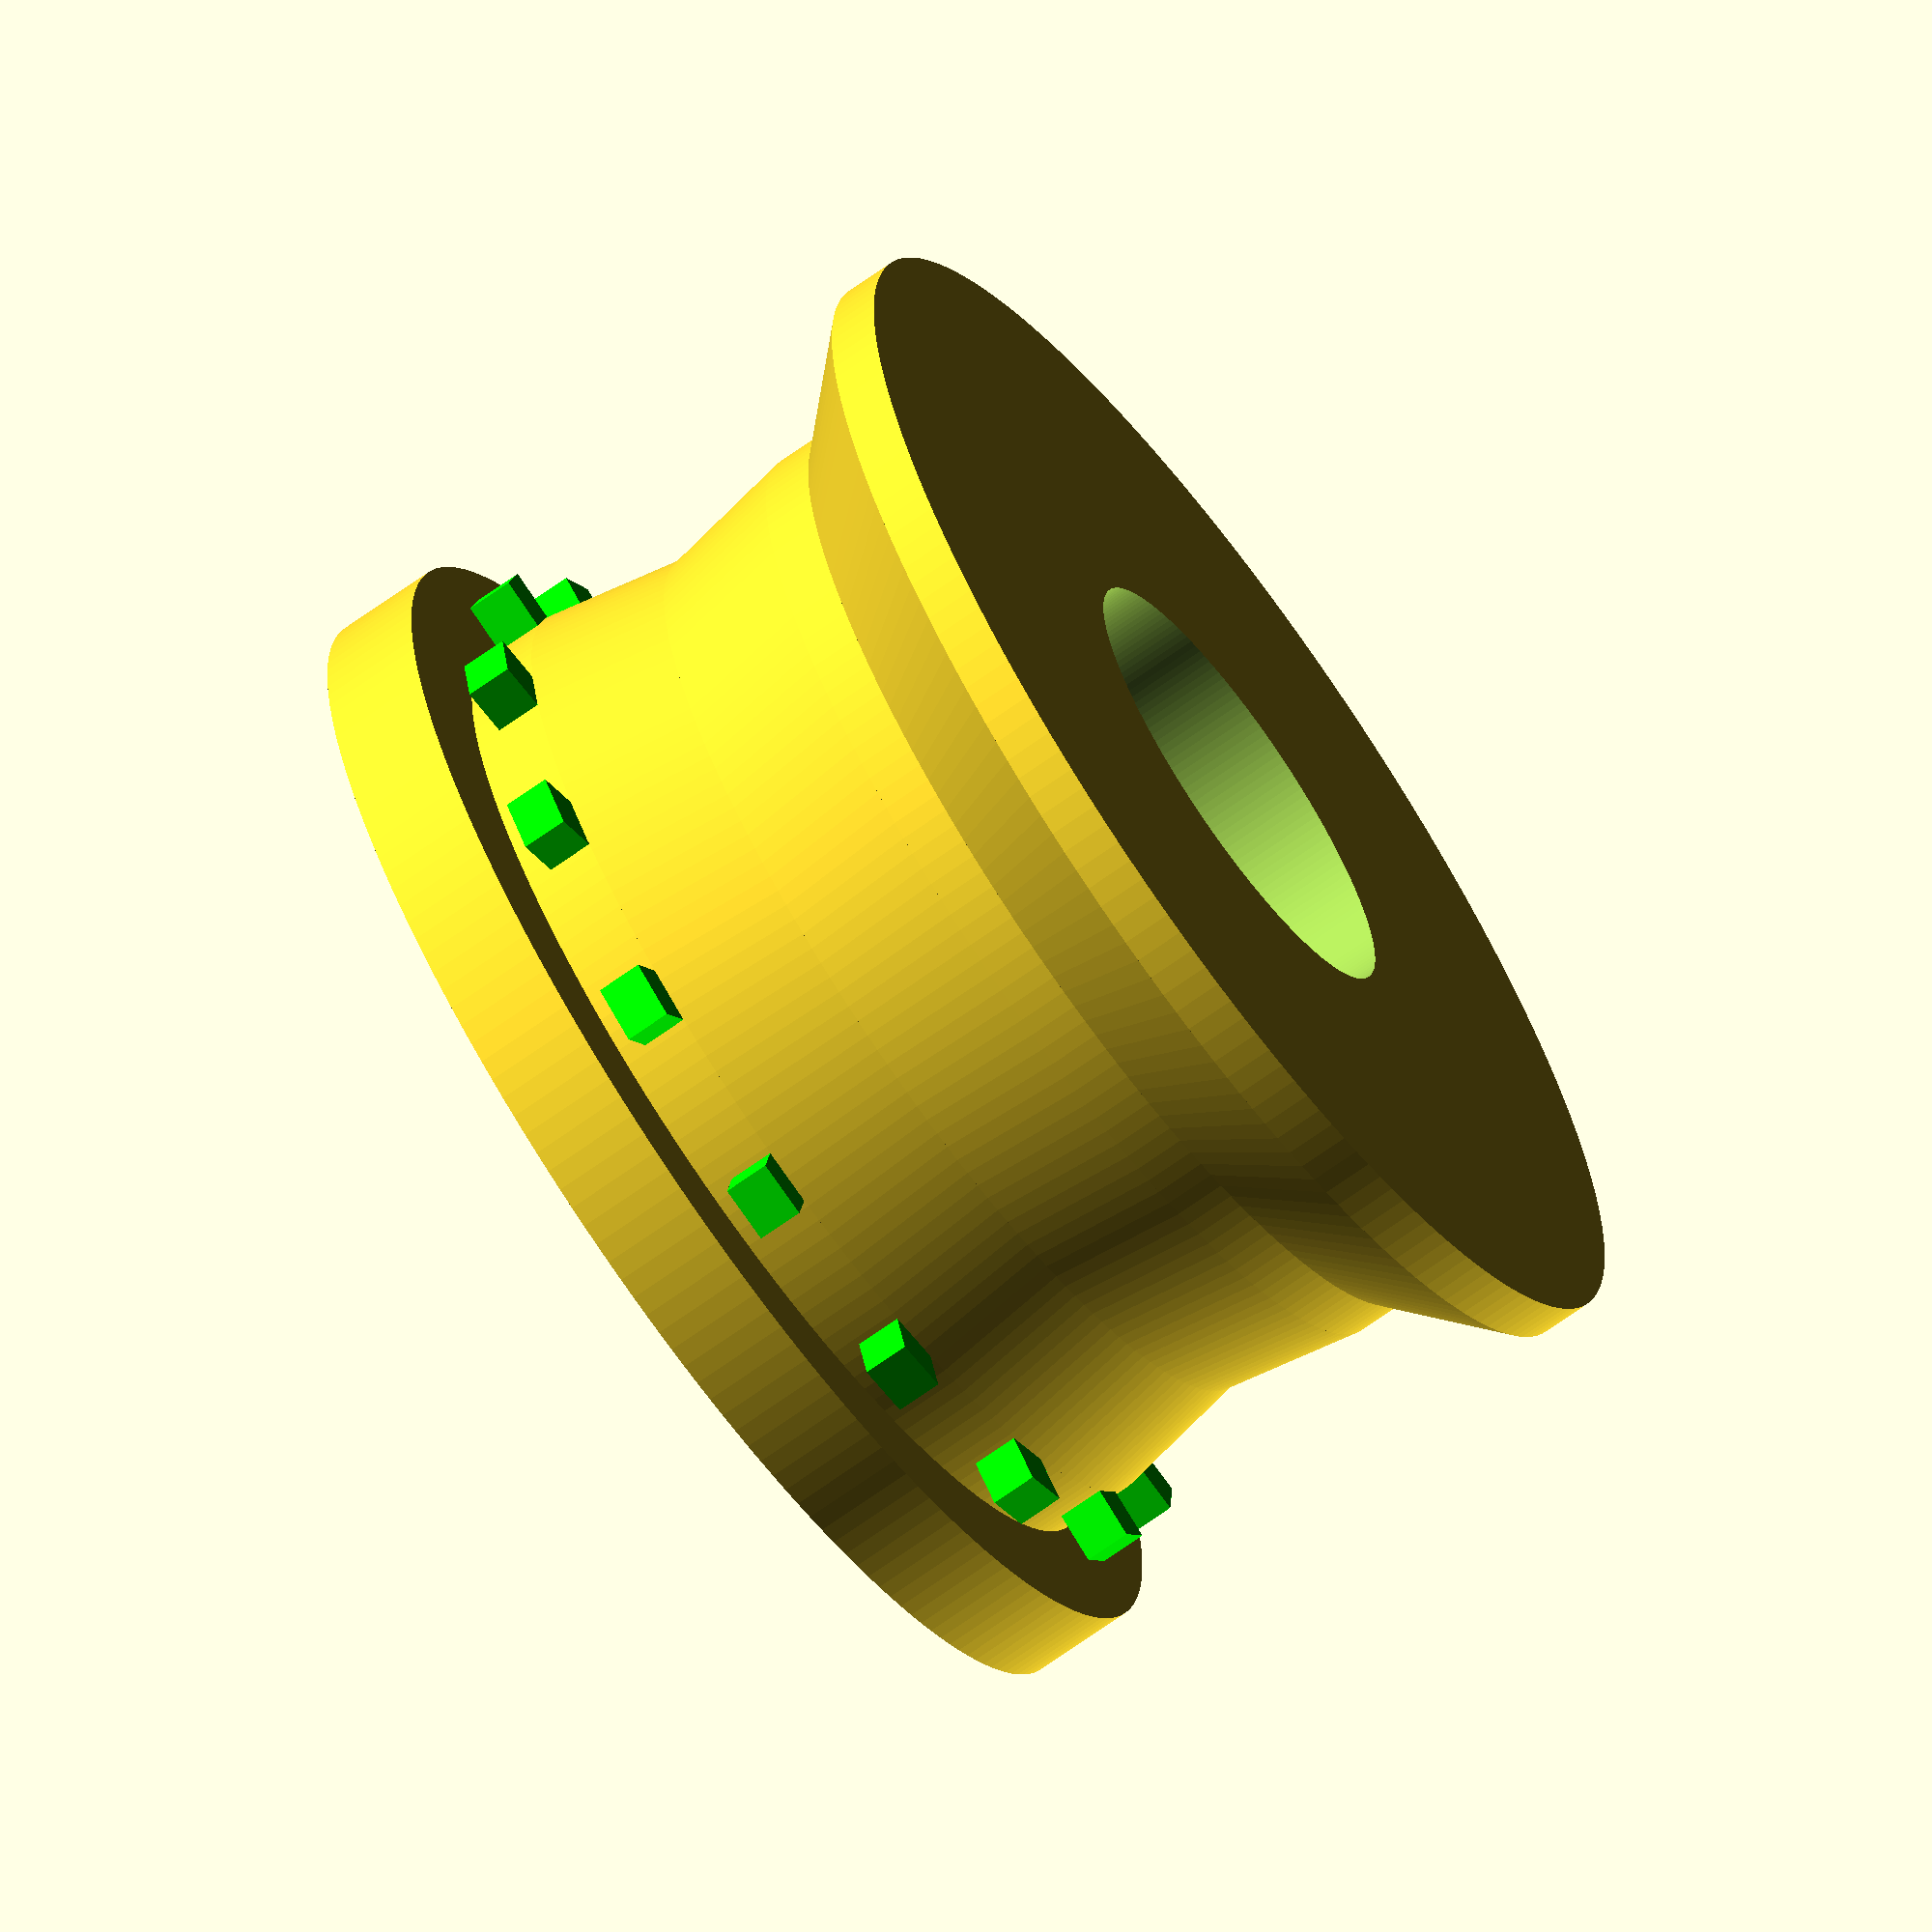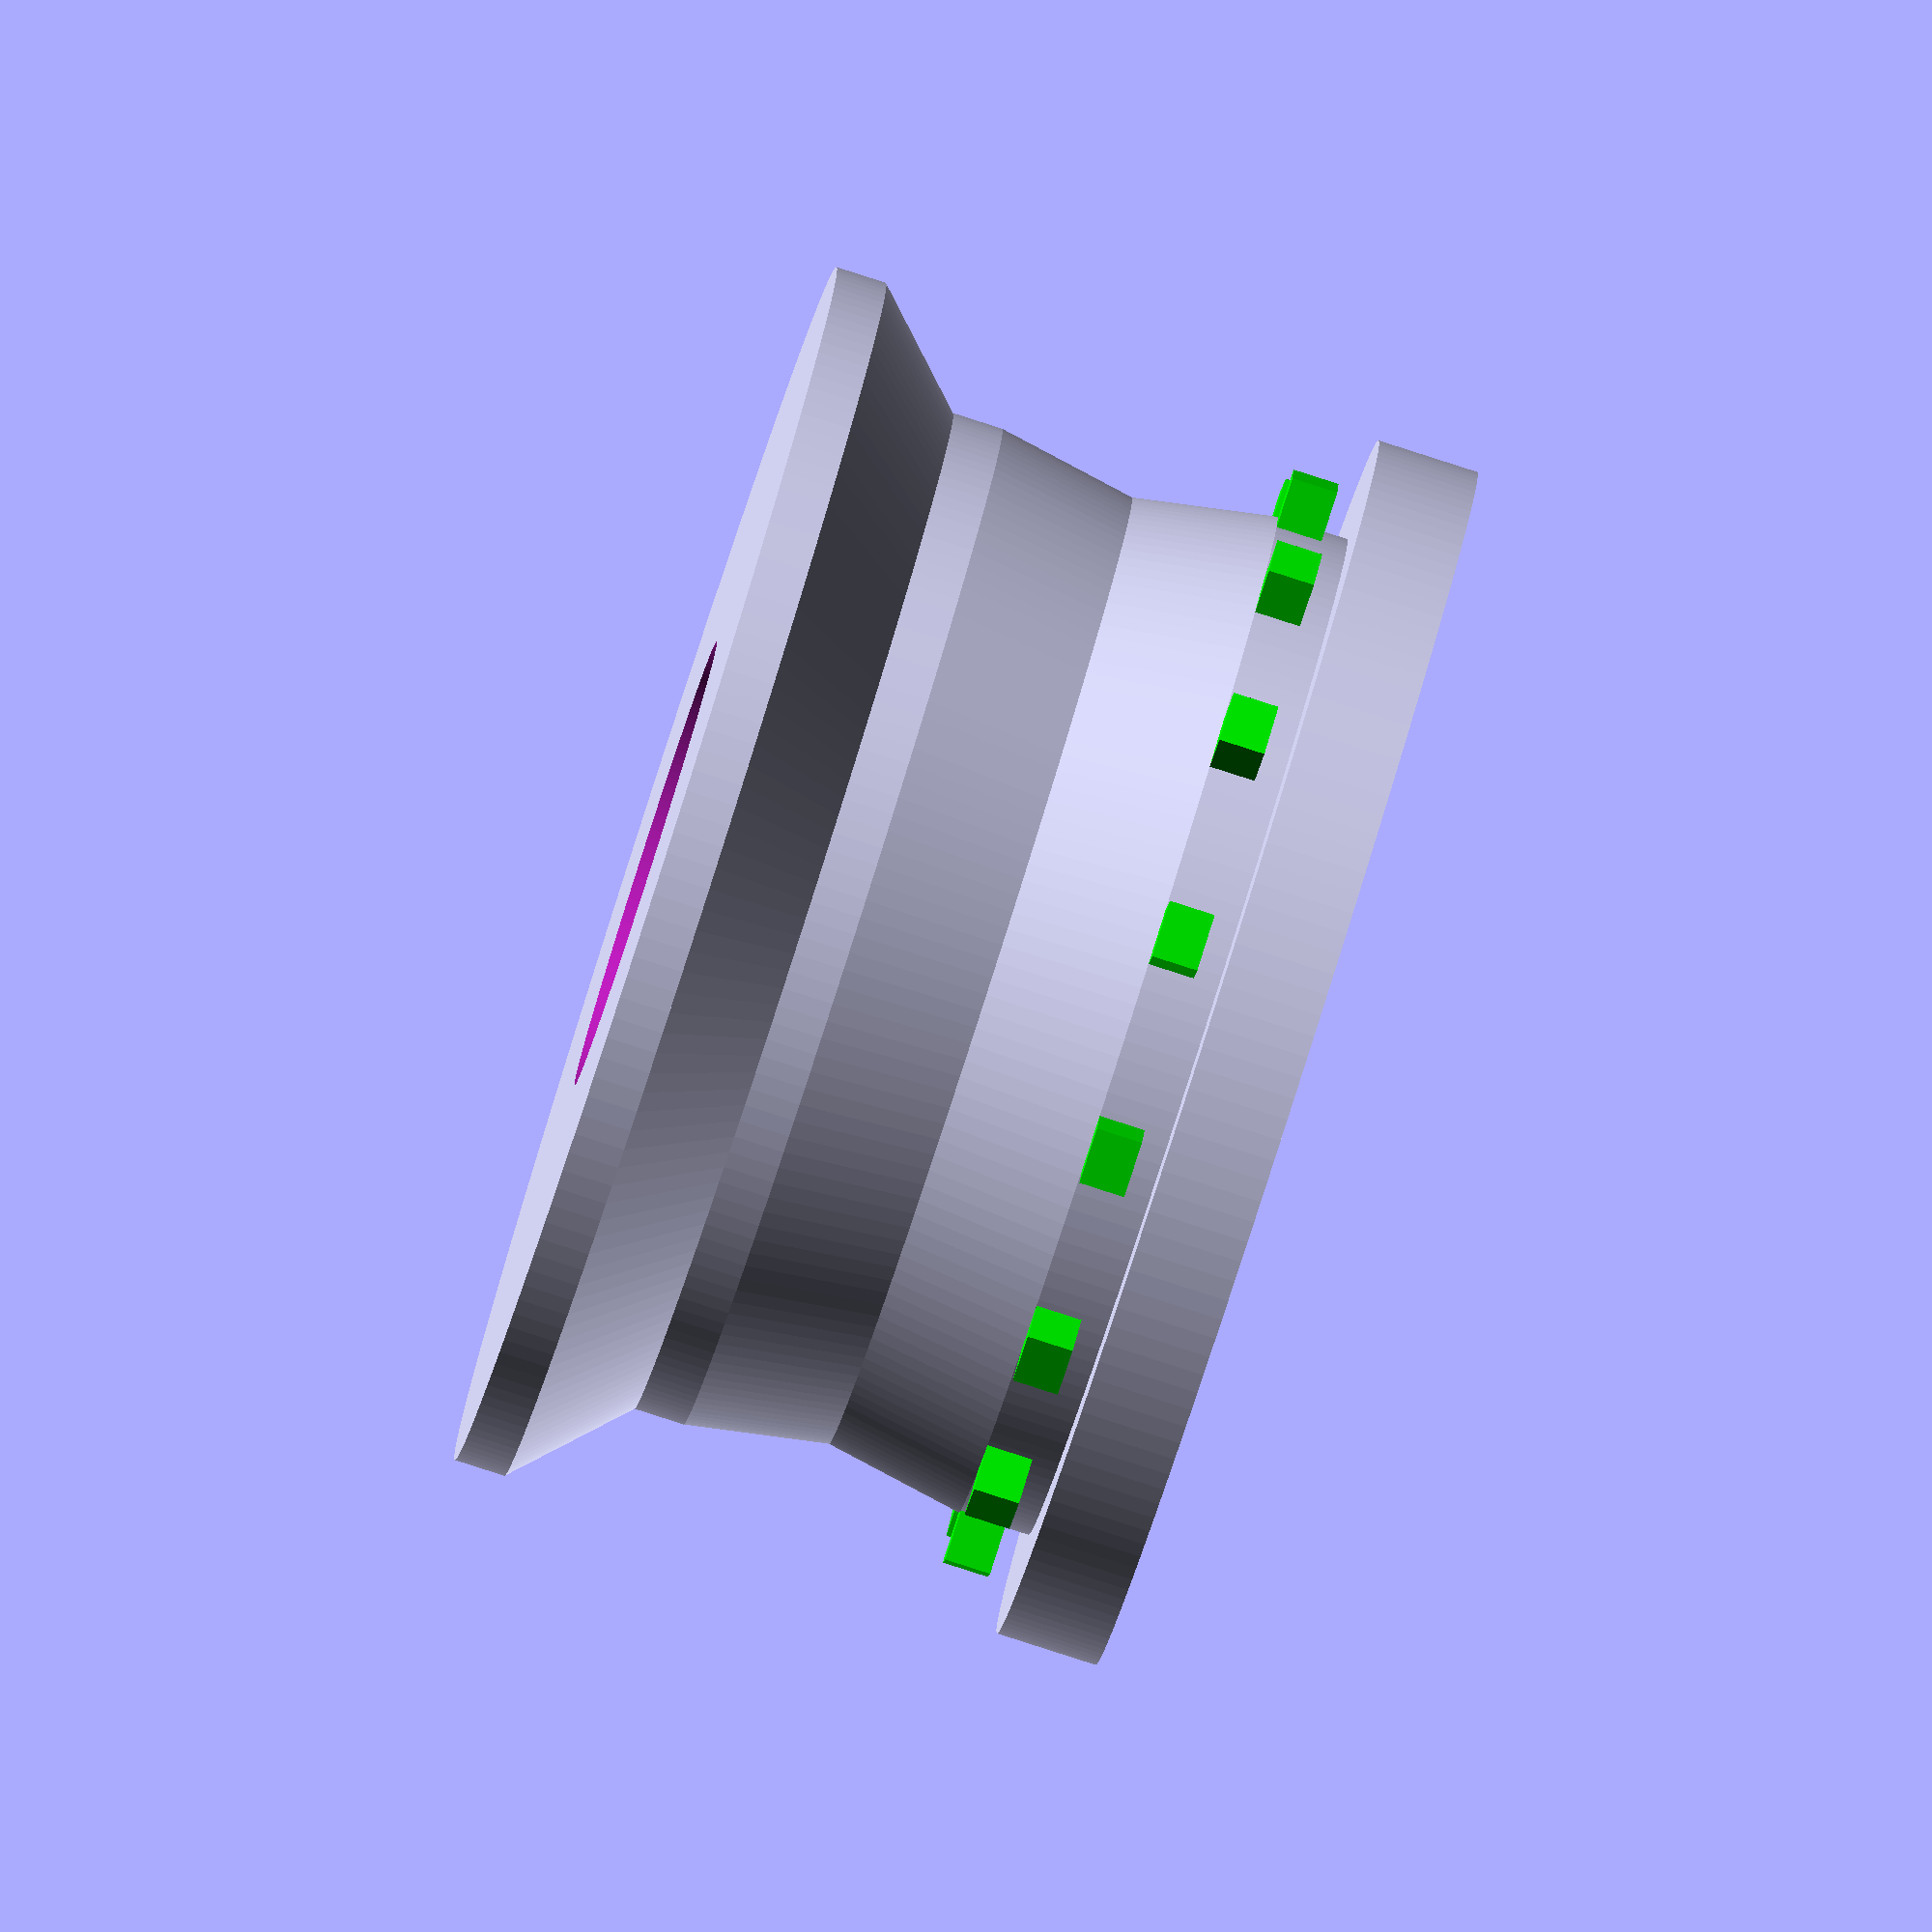
<openscad>

$fn=180;

// each peg has to be
// - 4.23mm from centre to centre
// - 0.91 by 1.14
// - 0.51 from side of film
//
// the curcumference of the doodad, has to be a multiple of 4.23
// 10 sprockets == 10 * 4.23

peg_to_peg = 4.23;
sprockets = 15;
circumference = sprockets * peg_to_peg;
radius = circumference / (2 * PI);
peg_length = radius + 1;
sprocket_height = 1.14;
sprocket_width = 0.91;

for (sprocket = [0 : 1 : sprockets])
    rotate(a=[0,0,360/sprockets*sprocket])
        translate([-sprocket_height/2,radius,2.51])
            color([0,1,0])
            cube(size = [sprocket_height,1,sprocket_width], center=false);

translate([0, 0, 0])
difference() {

union() {
        // bottom guard
        base_radius = radius;
        side = 2;
        middle_drop = 0.5;
        base_height = 2;
        tooth_section = 1.42;
        half_sunken_section = 2.79;

        cylinder(base_height, base_radius+side, base_radius+side);

        //  |              |
        //  |              |
        //--|              |
        //  |              |
        //  | --------     |
        //  ||<-0.91->|0.51|
        //  || ^      |    |
        //  ||1.14    |    |--x
        //  || v      |    |  ^
        //  | --------     |  |
        //  |<-   1.42   ->|  |
        //  |              |  |   
        //--|              | 4.23
        //  |              |  |
        //  | --------     |  |
        //  ||<-0.91->|0.51|  |
        //  || ^      |    |  v
        //  ||1.14    |    |--x
        // bit for teeth
        
        translate([0, 0, base_height])
            cylinder(tooth_section, base_radius, base_radius);
        
        // sunken area to protect film
        translate([0, 0, tooth_section+base_height])
            cylinder(half_sunken_section, base_radius, base_radius-middle_drop);
        translate([0, 0, tooth_section+base_height+half_sunken_section])
            cylinder(half_sunken_section, base_radius-middle_drop, base_radius);
            
        // bit for other side of teeth
        translate([0, 0, tooth_section+base_height+half_sunken_section+half_sunken_section])
            cylinder(1, base_radius, base_radius);
            
        // top guard
        translate([0, 0, tooth_section+base_height+half_sunken_section+half_sunken_section+1])
            cylinder(base_height, base_radius, base_radius+side);
            
        translate([0, 0, tooth_section+base_height+half_sunken_section+half_sunken_section+1+base_height])
            cylinder(1, base_radius+side, base_radius+side);
            
        }
 
        // this should match the diameter of the bearings
        translate([0, 0, -1])
            cylinder(20, 4.5, 4.5);
    }
    
</openscad>
<views>
elev=248.6 azim=129.3 roll=234.3 proj=o view=solid
elev=265.0 azim=345.7 roll=107.8 proj=o view=solid
</views>
